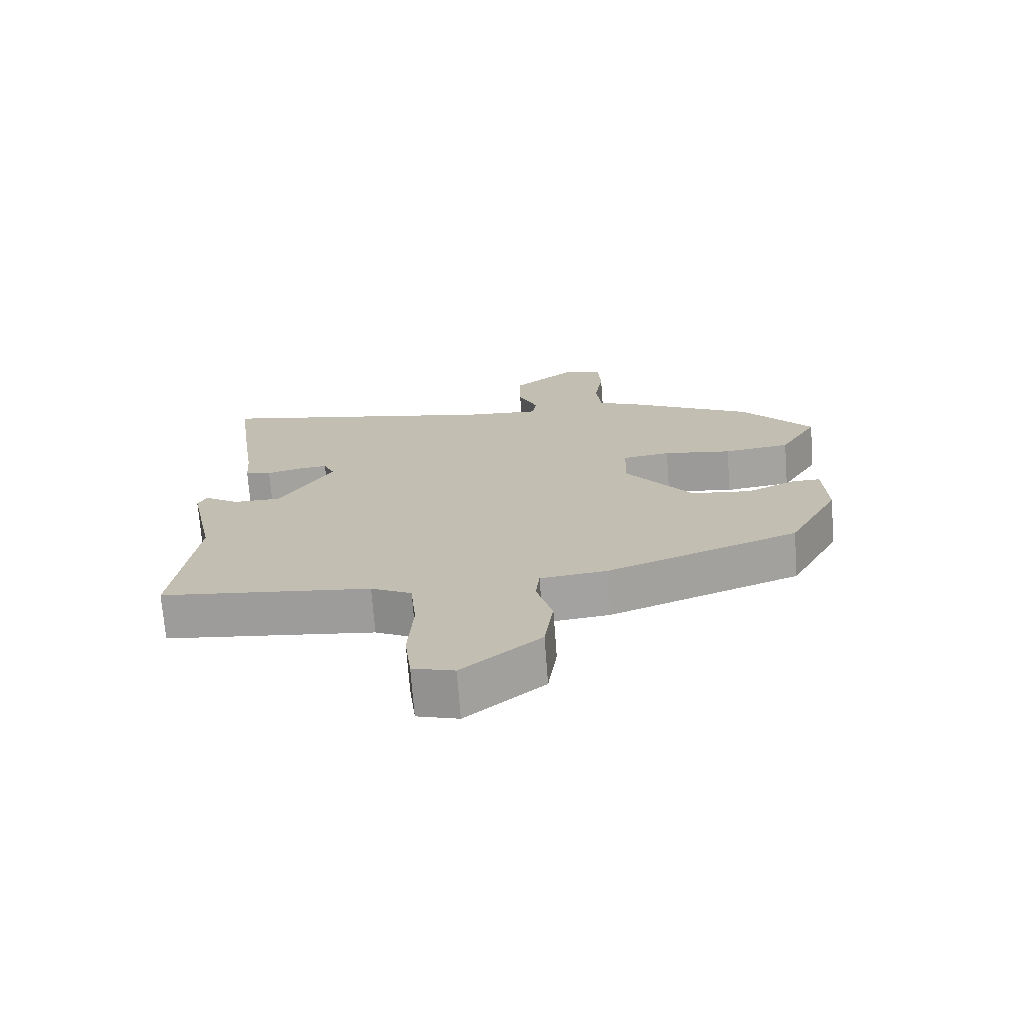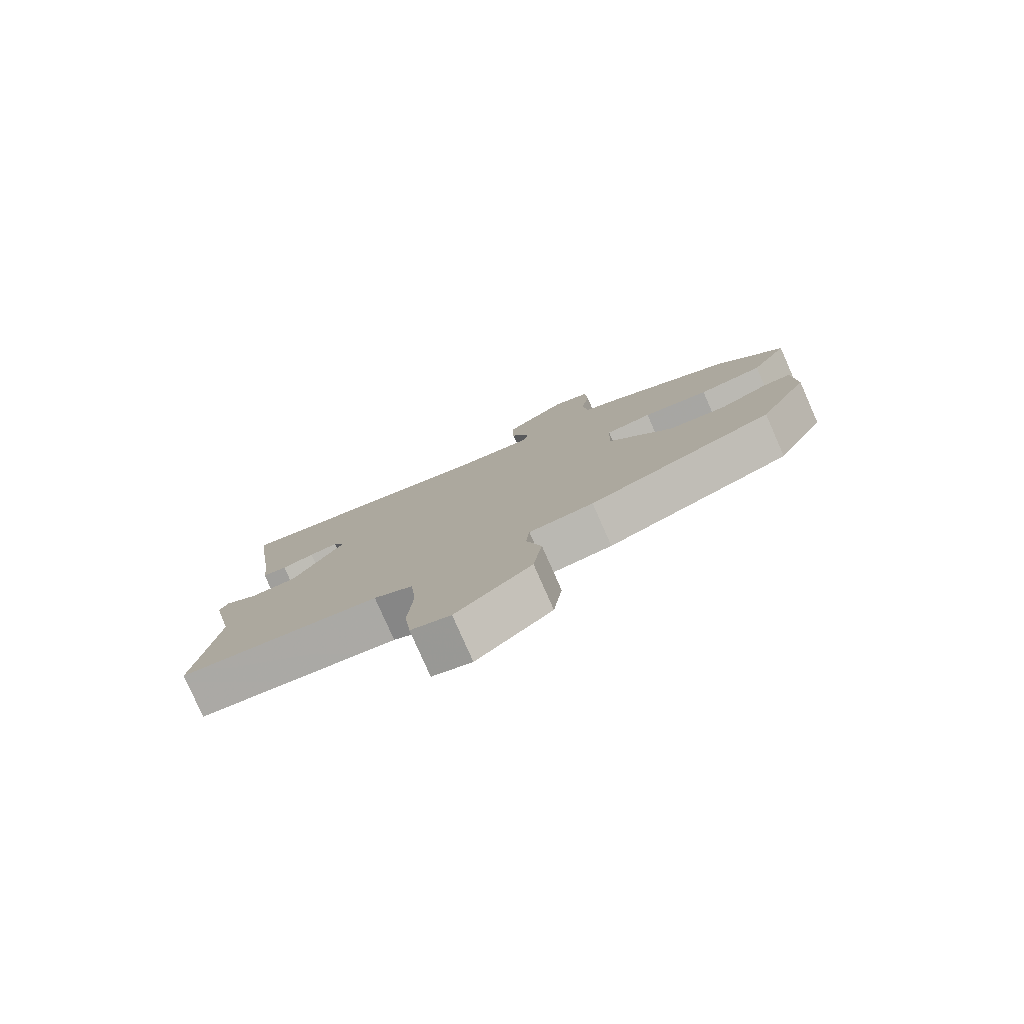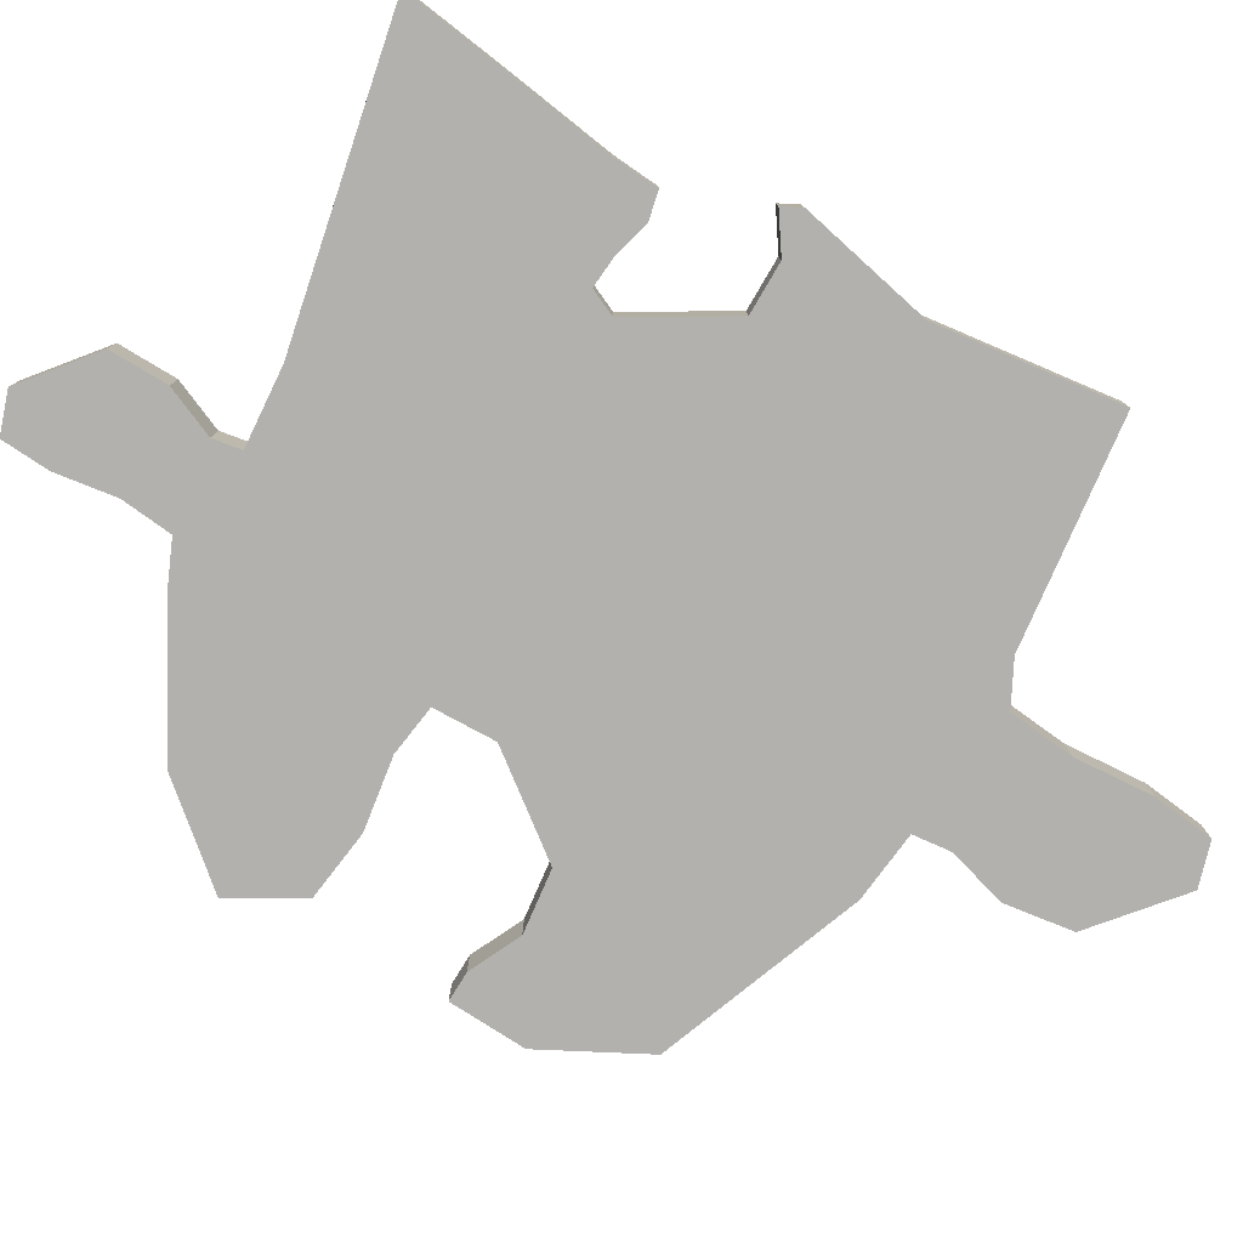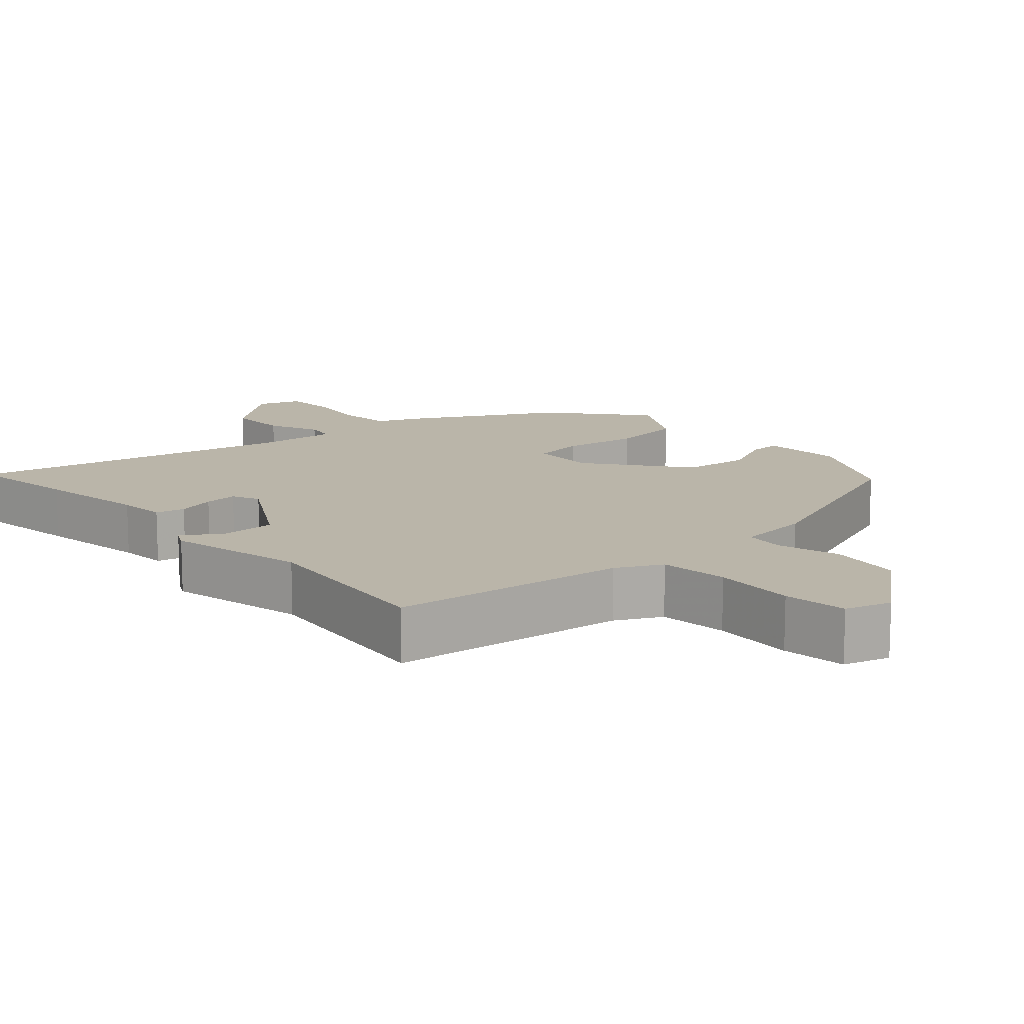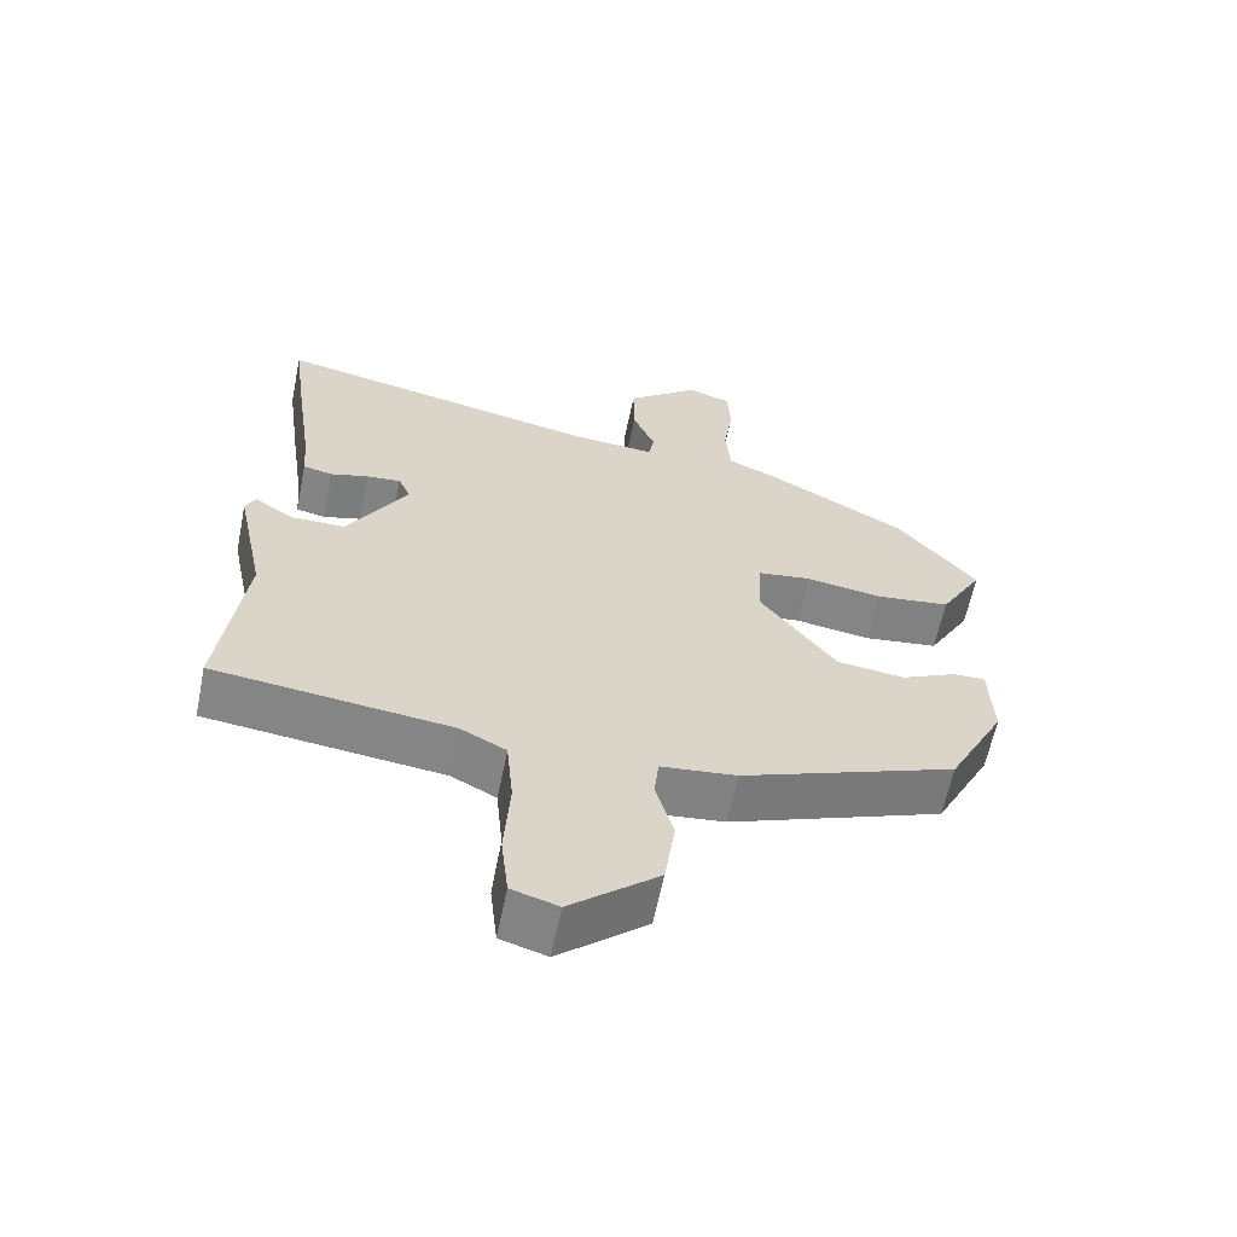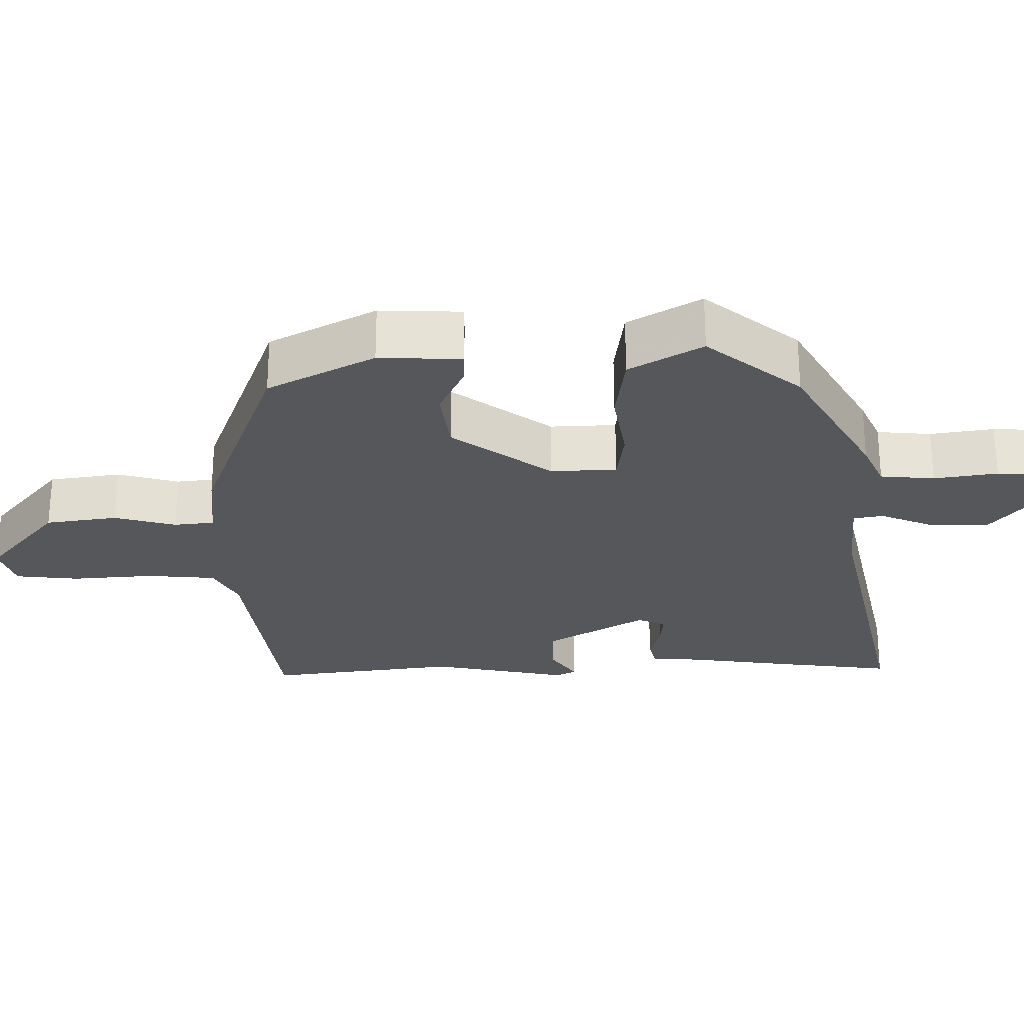
<metadata>
{"format":"obj","ext":"obj","renderer":"f3d","projection":"perspective","resolution":1024,"background":"white","views":[{"elev":-71.8,"azim":-175.6,"up":"+Z"},{"elev":-79.5,"azim":-156.2,"up":"+Z"},{"elev":-79.2,"azim":59.7,"up":"+Y"},{"elev":13.5,"azim":137.9,"up":"+Y"},{"elev":-61.5,"azim":168.5,"up":"+Z"},{"elev":-26.4,"azim":-89.0,"up":"+Y"}]}
</metadata>
<code>
v 0.52 0.07 -0.419
v 0.199 0.07 -0.457
v 0.137 0.07 -0.489
v 0.128 0.07 -0.583
v 0.136 0.07 -0.695
v 0.126 0.07 -0.782
v 0.063 0.07 -0.801
v -0.056 0.07 -0.702
v -0.07 0.07 -0.604
v -0.046 0.07 -0.52
v -0.052 0.07 -0.465
v -0.154 0.07 -0.454
v -0.445 0.07 -0.345
v -0.522 0.07 -0.199
v -0.517 0.07 -0.087
v -0.473 0.07 -0.088
v -0.399 0.07 -0.123
v -0.307 0.07 -0.112
v -0.205 0.07 0.023
v -0.208 0.07 0.113
v -0.281 0.07 0.123
v -0.385 0.07 0.107
v -0.486 0.07 0.12
v -0.544 0.07 0.219
v -0.437 0.07 0.347
v -0.245 0.07 0.453
v -0.181 0.07 0.481
v -0.174 0.07 0.555
v -0.187 0.07 0.642
v -0.183 0.07 0.712
v -0.124 0.07 0.732
v -0.026 0.07 0.653
v -0.027 0.07 0.569
v -0.057 0.07 0.498
v -0.05 0.07 0.457
v 0.063 0.07 0.466
v 0.508 0.07 0.559
v 0.487 0.07 0.406
v 0.465 0.07 0.255
v 0.46 0.07 0.189
v 0.42 0.07 0.18
v 0.368 0.07 0.194
v 0.322 0.07 0.198
v 0.305 0.07 0.16
v 0.386 0.07 0.024
v 0.461 0.07 0.024
v 0.513 0.07 0.059
v 0.527 0.07 0.032
v 0.487 0.07 -0.158
v 0.52 0 -0.419
v 0.199 0 -0.457
v 0.137 0 -0.489
v 0.128 0 -0.583
v 0.136 0 -0.695
v 0.126 0 -0.782
v 0.063 0 -0.801
v -0.056 0 -0.702
v -0.07 0 -0.604
v -0.046 0 -0.52
v -0.052 0 -0.465
v -0.154 0 -0.454
v -0.445 0 -0.345
v -0.522 0 -0.199
v -0.517 0 -0.087
v -0.473 0 -0.088
v -0.399 0 -0.123
v -0.307 0 -0.112
v -0.205 0 0.023
v -0.208 0 0.113
v -0.281 0 0.123
v -0.385 0 0.107
v -0.486 0 0.12
v -0.544 0 0.219
v -0.437 0 0.347
v -0.245 0 0.453
v -0.181 0 0.481
v -0.174 0 0.555
v -0.187 0 0.642
v -0.183 0 0.712
v -0.124 0 0.732
v -0.026 0 0.653
v -0.027 0 0.569
v -0.057 0 0.498
v -0.05 0 0.457
v 0.063 0 0.466
v 0.508 0 0.559
v 0.487 0 0.406
v 0.465 0 0.255
v 0.46 0 0.189
v 0.42 0 0.18
v 0.368 0 0.194
v 0.322 0 0.198
v 0.305 0 0.16
v 0.386 0 0.024
v 0.461 0 0.024
v 0.513 0 0.059
v 0.527 0 0.032
v 0.487 0 -0.158
f 46 47 48 49
f 49 1 2
f 46 49 2
f 45 46 2
f 44 45 2 3
f 39 40 41 42
f 39 42 43
f 38 39 43
f 37 38 43
f 36 37 43
f 35 36 43 44
f 32 33 34
f 31 32 34
f 30 31 34
f 29 30 34
f 28 29 34
f 27 28 34 35
f 26 27 35
f 25 26 35
f 24 25 35
f 23 24 35
f 22 23 35
f 21 22 35
f 20 21 35 44
f 15 16 17
f 14 15 17
f 13 14 17
f 12 13 17
f 11 12 17
f 11 17 18
f 8 9 10
f 7 8 10
f 6 7 10
f 5 6 10
f 4 5 10
f 3 4 10 11
f 44 3 11
f 20 44 11
f 19 20 11
f 11 18 19
f 98 97 96 95
f 51 50 98
f 51 98 95
f 51 95 94
f 52 51 94 93
f 91 90 89 88
f 92 91 88
f 92 88 87
f 92 87 86
f 92 86 85
f 93 92 85 84
f 83 82 81
f 83 81 80
f 83 80 79
f 83 79 78
f 83 78 77
f 84 83 77 76
f 84 76 75
f 84 75 74
f 84 74 73
f 84 73 72
f 84 72 71
f 84 71 70
f 93 84 70 69
f 66 65 64
f 66 64 63
f 66 63 62
f 66 62 61
f 66 61 60
f 67 66 60
f 59 58 57
f 59 57 56
f 59 56 55
f 59 55 54
f 59 54 53
f 60 59 53 52
f 60 52 93
f 60 93 69
f 60 69 68
f 68 67 60
f 1 50 51 2
f 2 51 52 3
f 3 52 53 4
f 4 53 54 5
f 5 54 55 6
f 6 55 56 7
f 7 56 57 8
f 8 57 58 9
f 9 58 59 10
f 10 59 60 11
f 11 60 61 12
f 12 61 62 13
f 13 62 63 14
f 14 63 64 15
f 15 64 65 16
f 16 65 66 17
f 17 66 67 18
f 18 67 68 19
f 19 68 69 20
f 20 69 70 21
f 21 70 71 22
f 22 71 72 23
f 23 72 73 24
f 24 73 74 25
f 25 74 75 26
f 26 75 76 27
f 27 76 77 28
f 28 77 78 29
f 29 78 79 30
f 30 79 80 31
f 31 80 81 32
f 32 81 82 33
f 33 82 83 34
f 34 83 84 35
f 35 84 85 36
f 36 85 86 37
f 37 86 87 38
f 38 87 88 39
f 39 88 89 40
f 40 89 90 41
f 41 90 91 42
f 42 91 92 43
f 43 92 93 44
f 44 93 94 45
f 45 94 95 46
f 46 95 96 47
f 47 96 97 48
f 48 97 98 49
f 49 98 50 1

</code>
